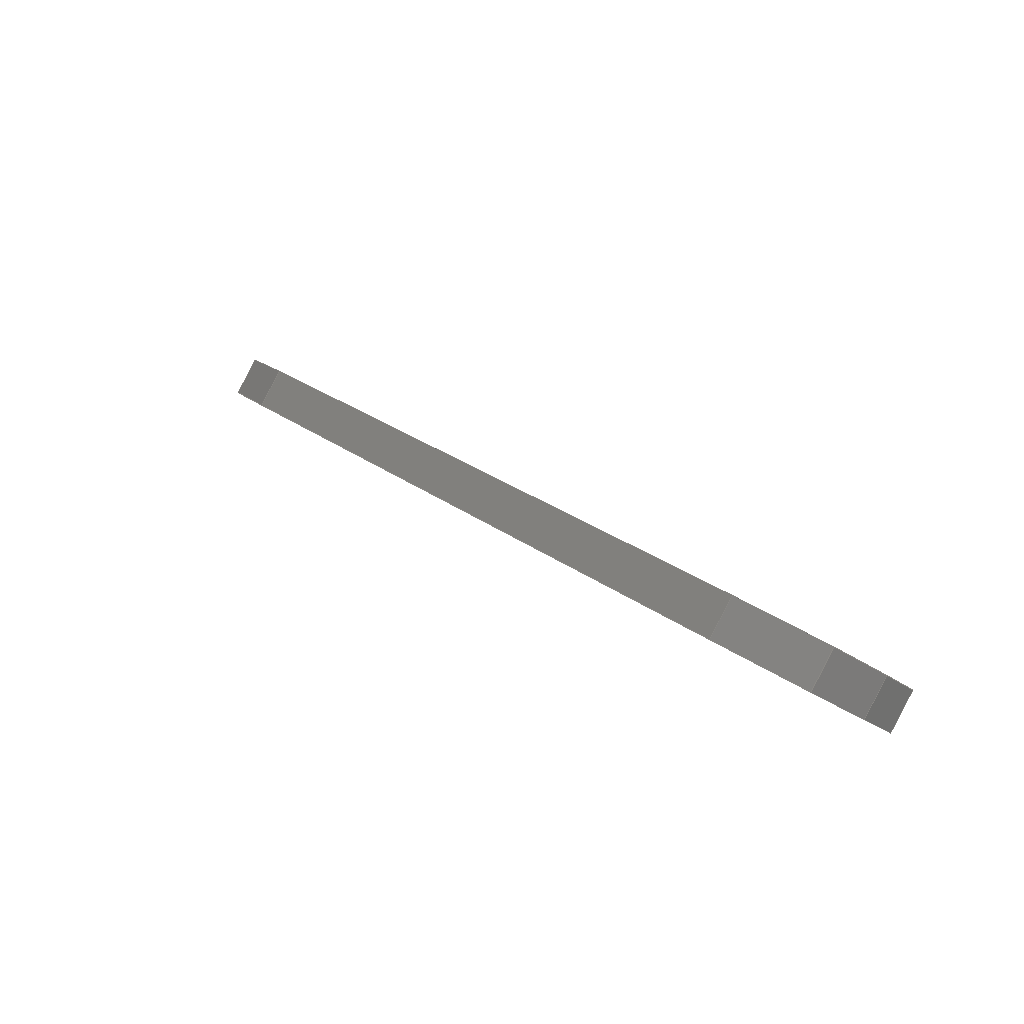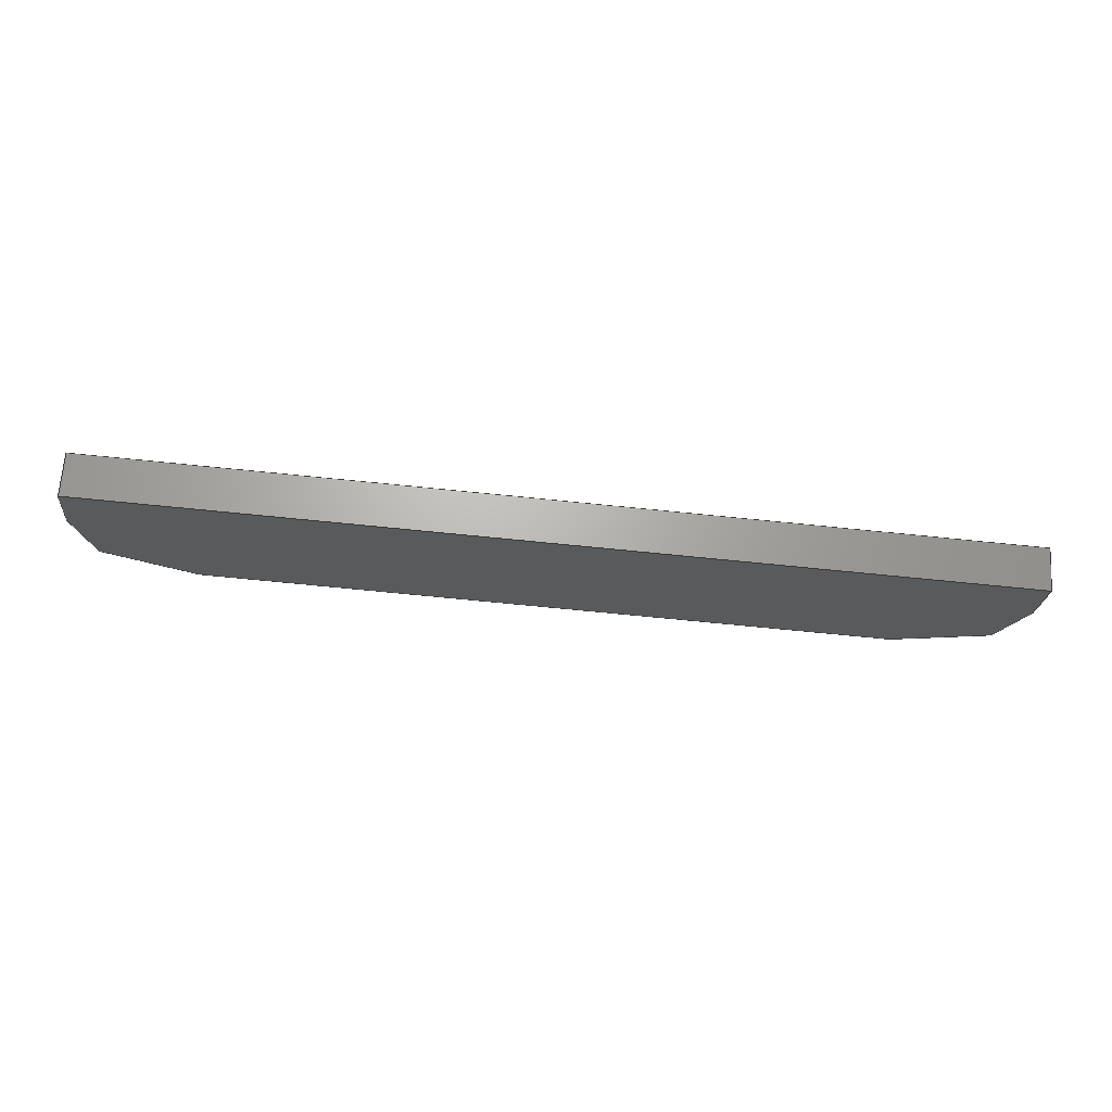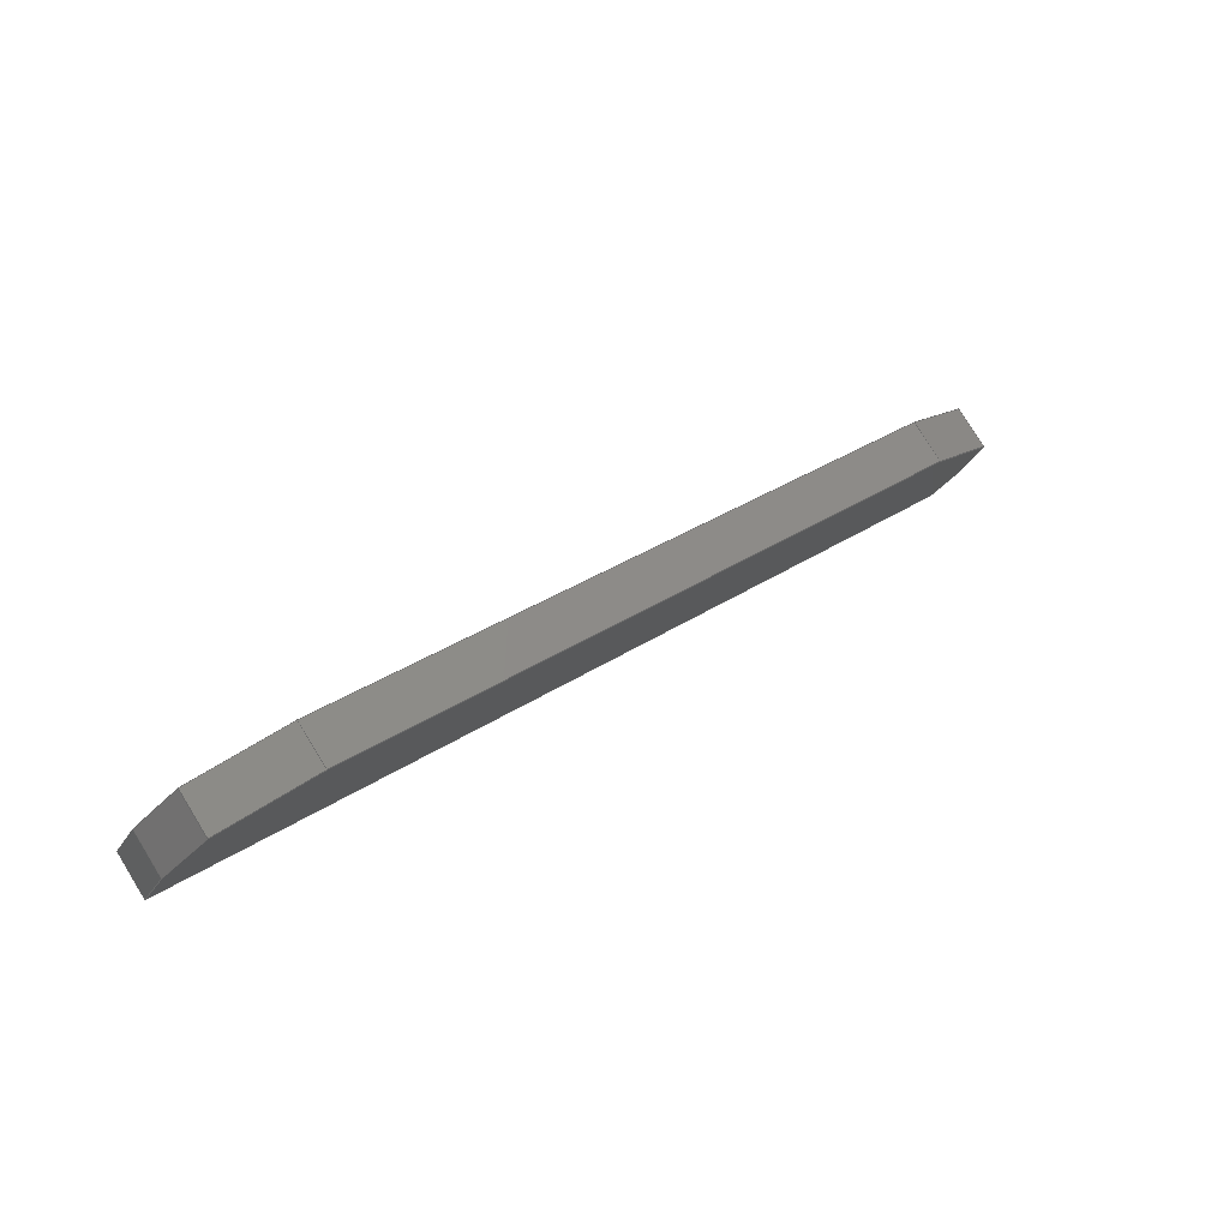
<metadata>
{"format":"step","ext":"step","renderer":"f3d","projection":"perspective","resolution":1024,"background":"white","views":[{"elev":27.0,"azim":-131.7,"up":"+Z"},{"elev":-61.3,"azim":-6.2,"up":"+Z"},{"elev":33.8,"azim":-41.9,"up":"+Y"}]}
</metadata>
<code>
ISO-10303-21;
DATA;
#1=MECHANICAL_DESIGN_GEOMETRIC_PRESENTATION_REPRESENTATION('',(#4),#306);
#2=SHAPE_REPRESENTATION_RELATIONSHIP('SRR','None',#313,#3);
#3=ADVANCED_BREP_SHAPE_REPRESENTATION('',(#5),#305);
#4=STYLED_ITEM('',(#323),#5);
#5=MANIFOLD_SOLID_BREP('left pen rest',#182);
#6=FACE_OUTER_BOUND('',#16,.T.);
#7=FACE_OUTER_BOUND('',#17,.T.);
#8=FACE_OUTER_BOUND('',#18,.T.);
#9=FACE_OUTER_BOUND('',#19,.T.);
#10=FACE_OUTER_BOUND('',#20,.T.);
#11=FACE_OUTER_BOUND('',#21,.T.);
#12=FACE_OUTER_BOUND('',#22,.T.);
#13=FACE_OUTER_BOUND('',#23,.T.);
#14=FACE_OUTER_BOUND('',#24,.T.);
#15=FACE_OUTER_BOUND('',#25,.T.);
#16=EDGE_LOOP('',(#114,#115,#116,#117));
#17=EDGE_LOOP('',(#118,#119,#120,#121,#122,#123,#124,#125));
#18=EDGE_LOOP('',(#126,#127,#128,#129));
#19=EDGE_LOOP('',(#130,#131,#132,#133));
#20=EDGE_LOOP('',(#134,#135,#136,#137));
#21=EDGE_LOOP('',(#138,#139,#140,#141,#142,#143,#144,#145));
#22=EDGE_LOOP('',(#146,#147,#148,#149));
#23=EDGE_LOOP('',(#150,#151,#152,#153));
#24=EDGE_LOOP('',(#154,#155,#156,#157));
#25=EDGE_LOOP('',(#158,#159,#160,#161));
#26=LINE('',#256,#50);
#27=LINE('',#258,#51);
#28=LINE('',#260,#52);
#29=LINE('',#261,#53);
#30=LINE('',#264,#54);
#31=LINE('',#266,#55);
#32=LINE('',#268,#56);
#33=LINE('',#270,#57);
#34=LINE('',#272,#58);
#35=LINE('',#274,#59);
#36=LINE('',#275,#60);
#37=LINE('',#278,#61);
#38=LINE('',#279,#62);
#39=LINE('',#282,#63);
#40=LINE('',#283,#64);
#41=LINE('',#286,#65);
#42=LINE('',#287,#66);
#43=LINE('',#290,#67);
#44=LINE('',#292,#68);
#45=LINE('',#294,#69);
#46=LINE('',#295,#70);
#47=LINE('',#297,#71);
#48=LINE('',#298,#72);
#49=LINE('',#301,#73);
#50=VECTOR('',#210,10);
#51=VECTOR('',#211,10);
#52=VECTOR('',#212,10);
#53=VECTOR('',#213,10);
#54=VECTOR('',#216,10);
#55=VECTOR('',#217,10);
#56=VECTOR('',#218,10);
#57=VECTOR('',#219,10);
#58=VECTOR('',#220,10);
#59=VECTOR('',#221,10);
#60=VECTOR('',#222,10);
#61=VECTOR('',#225,10);
#62=VECTOR('',#226,10);
#63=VECTOR('',#229,10);
#64=VECTOR('',#230,10);
#65=VECTOR('',#233,10);
#66=VECTOR('',#234,10);
#67=VECTOR('',#237,10);
#68=VECTOR('',#238,10);
#69=VECTOR('',#239,10);
#70=VECTOR('',#240,10);
#71=VECTOR('',#243,10);
#72=VECTOR('',#244,10);
#73=VECTOR('',#249,10);
#74=VERTEX_POINT('',#254);
#75=VERTEX_POINT('',#255);
#76=VERTEX_POINT('',#257);
#77=VERTEX_POINT('',#259);
#78=VERTEX_POINT('',#263);
#79=VERTEX_POINT('',#265);
#80=VERTEX_POINT('',#267);
#81=VERTEX_POINT('',#269);
#82=VERTEX_POINT('',#271);
#83=VERTEX_POINT('',#273);
#84=VERTEX_POINT('',#277);
#85=VERTEX_POINT('',#281);
#86=VERTEX_POINT('',#285);
#87=VERTEX_POINT('',#289);
#88=VERTEX_POINT('',#291);
#89=VERTEX_POINT('',#293);
#90=EDGE_CURVE('',#74,#75,#26,.T.);
#91=EDGE_CURVE('',#75,#76,#27,.T.);
#92=EDGE_CURVE('',#76,#77,#28,.T.);
#93=EDGE_CURVE('',#77,#74,#29,.T.);
#94=EDGE_CURVE('',#74,#78,#30,.T.);
#95=EDGE_CURVE('',#78,#79,#31,.T.);
#96=EDGE_CURVE('',#79,#80,#32,.T.);
#97=EDGE_CURVE('',#81,#80,#33,.T.);
#98=EDGE_CURVE('',#81,#82,#34,.T.);
#99=EDGE_CURVE('',#82,#83,#35,.T.);
#100=EDGE_CURVE('',#83,#75,#36,.T.);
#101=EDGE_CURVE('',#83,#84,#37,.T.);
#102=EDGE_CURVE('',#76,#84,#38,.T.);
#103=EDGE_CURVE('',#84,#85,#39,.T.);
#104=EDGE_CURVE('',#85,#82,#40,.T.);
#105=EDGE_CURVE('',#86,#81,#41,.T.);
#106=EDGE_CURVE('',#85,#86,#42,.T.);
#107=EDGE_CURVE('',#87,#86,#43,.T.);
#108=EDGE_CURVE('',#87,#88,#44,.T.);
#109=EDGE_CURVE('',#88,#89,#45,.T.);
#110=EDGE_CURVE('',#89,#77,#46,.T.);
#111=EDGE_CURVE('',#89,#78,#47,.T.);
#112=EDGE_CURVE('',#79,#88,#48,.T.);
#113=EDGE_CURVE('',#80,#87,#49,.T.);
#114=ORIENTED_EDGE('',*,*,#90,.T.);
#115=ORIENTED_EDGE('',*,*,#91,.T.);
#116=ORIENTED_EDGE('',*,*,#92,.T.);
#117=ORIENTED_EDGE('',*,*,#93,.T.);
#118=ORIENTED_EDGE('',*,*,#90,.F.);
#119=ORIENTED_EDGE('',*,*,#94,.T.);
#120=ORIENTED_EDGE('',*,*,#95,.T.);
#121=ORIENTED_EDGE('',*,*,#96,.T.);
#122=ORIENTED_EDGE('',*,*,#97,.F.);
#123=ORIENTED_EDGE('',*,*,#98,.T.);
#124=ORIENTED_EDGE('',*,*,#99,.T.);
#125=ORIENTED_EDGE('',*,*,#100,.T.);
#126=ORIENTED_EDGE('',*,*,#91,.F.);
#127=ORIENTED_EDGE('',*,*,#100,.F.);
#128=ORIENTED_EDGE('',*,*,#101,.T.);
#129=ORIENTED_EDGE('',*,*,#102,.F.);
#130=ORIENTED_EDGE('',*,*,#103,.F.);
#131=ORIENTED_EDGE('',*,*,#101,.F.);
#132=ORIENTED_EDGE('',*,*,#99,.F.);
#133=ORIENTED_EDGE('',*,*,#104,.F.);
#134=ORIENTED_EDGE('',*,*,#104,.T.);
#135=ORIENTED_EDGE('',*,*,#98,.F.);
#136=ORIENTED_EDGE('',*,*,#105,.F.);
#137=ORIENTED_EDGE('',*,*,#106,.F.);
#138=ORIENTED_EDGE('',*,*,#92,.F.);
#139=ORIENTED_EDGE('',*,*,#102,.T.);
#140=ORIENTED_EDGE('',*,*,#103,.T.);
#141=ORIENTED_EDGE('',*,*,#106,.T.);
#142=ORIENTED_EDGE('',*,*,#107,.F.);
#143=ORIENTED_EDGE('',*,*,#108,.T.);
#144=ORIENTED_EDGE('',*,*,#109,.T.);
#145=ORIENTED_EDGE('',*,*,#110,.T.);
#146=ORIENTED_EDGE('',*,*,#95,.F.);
#147=ORIENTED_EDGE('',*,*,#111,.F.);
#148=ORIENTED_EDGE('',*,*,#109,.F.);
#149=ORIENTED_EDGE('',*,*,#112,.F.);
#150=ORIENTED_EDGE('',*,*,#93,.F.);
#151=ORIENTED_EDGE('',*,*,#110,.F.);
#152=ORIENTED_EDGE('',*,*,#111,.T.);
#153=ORIENTED_EDGE('',*,*,#94,.F.);
#154=ORIENTED_EDGE('',*,*,#105,.T.);
#155=ORIENTED_EDGE('',*,*,#97,.T.);
#156=ORIENTED_EDGE('',*,*,#113,.T.);
#157=ORIENTED_EDGE('',*,*,#107,.T.);
#158=ORIENTED_EDGE('',*,*,#112,.T.);
#159=ORIENTED_EDGE('',*,*,#108,.F.);
#160=ORIENTED_EDGE('',*,*,#113,.F.);
#161=ORIENTED_EDGE('',*,*,#96,.F.);
#162=PLANE('',#196);
#163=PLANE('',#197);
#164=PLANE('',#198);
#165=PLANE('',#199);
#166=PLANE('',#200);
#167=PLANE('',#201);
#168=PLANE('',#202);
#169=PLANE('',#203);
#170=PLANE('',#204);
#171=PLANE('',#205);
#172=ADVANCED_FACE('',(#6),#162,.T.);
#173=ADVANCED_FACE('',(#7),#163,.F.);
#174=ADVANCED_FACE('',(#8),#164,.F.);
#175=ADVANCED_FACE('',(#9),#165,.F.);
#176=ADVANCED_FACE('',(#10),#166,.F.);
#177=ADVANCED_FACE('',(#11),#167,.F.);
#178=ADVANCED_FACE('',(#12),#168,.F.);
#179=ADVANCED_FACE('',(#13),#169,.F.);
#180=ADVANCED_FACE('',(#14),#170,.F.);
#181=ADVANCED_FACE('',(#15),#171,.F.);
#182=CLOSED_SHELL('',(#172,#173,#174,#175,#176,#177,#178,#179,#180,#181));
#183=DERIVED_UNIT_ELEMENT(#185,1);
#184=DERIVED_UNIT_ELEMENT(#308,-3);
#185=(
MASS_UNIT()
NAMED_UNIT(*)
SI_UNIT(.KILO.,.GRAM.)
);
#186=DERIVED_UNIT((#183,#184));
#187=MEASURE_REPRESENTATION_ITEM('density measure',
POSITIVE_RATIO_MEASURE(7850),#186);
#188=PROPERTY_DEFINITION_REPRESENTATION(#193,#190);
#189=PROPERTY_DEFINITION_REPRESENTATION(#194,#191);
#190=REPRESENTATION('material name',(#192),#305);
#191=REPRESENTATION('density',(#187),#305);
#192=DESCRIPTIVE_REPRESENTATION_ITEM('Steel','Steel');
#193=PROPERTY_DEFINITION('material property','material name',#315);
#194=PROPERTY_DEFINITION('material property','density of part',#315);
#195=AXIS2_PLACEMENT_3D('placement',#252,#206,#207);
#196=AXIS2_PLACEMENT_3D('',#253,#208,#209);
#197=AXIS2_PLACEMENT_3D('',#262,#214,#215);
#198=AXIS2_PLACEMENT_3D('',#276,#223,#224);
#199=AXIS2_PLACEMENT_3D('',#280,#227,#228);
#200=AXIS2_PLACEMENT_3D('',#284,#231,#232);
#201=AXIS2_PLACEMENT_3D('',#288,#235,#236);
#202=AXIS2_PLACEMENT_3D('',#296,#241,#242);
#203=AXIS2_PLACEMENT_3D('',#299,#245,#246);
#204=AXIS2_PLACEMENT_3D('',#300,#247,#248);
#205=AXIS2_PLACEMENT_3D('',#302,#250,#251);
#206=DIRECTION('axis',(0,0,1));
#207=DIRECTION('refdir',(1,0,0));
#208=DIRECTION('center_axis',(0,-0.788,-0.6157));
#209=DIRECTION('ref_axis',(-1,0,0));
#210=DIRECTION('',(-1,0,0));
#211=DIRECTION('',(0,0.6157,-0.788));
#212=DIRECTION('',(1,0,0));
#213=DIRECTION('',(0,-0.6157,0.788));
#214=DIRECTION('center_axis',(0,0.6157,-0.788));
#215=DIRECTION('ref_axis',(0,0.788,0.6157));
#216=DIRECTION('',(0,0.788,0.6157));
#217=DIRECTION('',(-0.3005,0.7516,0.5872));
#218=DIRECTION('',(-0.9336,0.2824,0.2206));
#219=DIRECTION('',(1,0,0));
#220=DIRECTION('',(-0.9336,-0.2824,-0.2206));
#221=DIRECTION('',(-0.3005,-0.7516,-0.5872));
#222=DIRECTION('',(0,-0.788,-0.6157));
#223=DIRECTION('center_axis',(1,0,0));
#224=DIRECTION('ref_axis',(0,0,-1));
#225=DIRECTION('',(0,0.6157,-0.788));
#226=DIRECTION('',(0,0.788,0.6157));
#227=DIRECTION('center_axis',(0.9538,-0.2368,-0.185));
#228=DIRECTION('ref_axis',(-0.1904,0,-0.9817));
#229=DIRECTION('',(0.3005,0.7516,0.5872));
#230=DIRECTION('',(0,-0.6157,0.788));
#231=DIRECTION('center_axis',(0.3584,-0.7357,-0.5748));
#232=DIRECTION('ref_axis',(-0.8486,0,-0.5291));
#233=DIRECTION('',(0,-0.6157,0.788));
#234=DIRECTION('',(0.9336,0.2824,0.2206));
#235=DIRECTION('center_axis',(0,-0.6157,0.788));
#236=DIRECTION('ref_axis',(0,-0.788,-0.6157));
#237=DIRECTION('',(-1,0,0));
#238=DIRECTION('',(0.9336,-0.2824,-0.2206));
#239=DIRECTION('',(0.3005,-0.7516,-0.5872));
#240=DIRECTION('',(0,-0.788,-0.6157));
#241=DIRECTION('center_axis',(-0.9538,-0.2368,-0.185));
#242=DIRECTION('ref_axis',(-0.1904,0,0.9817));
#243=DIRECTION('',(0,-0.6157,0.788));
#244=DIRECTION('',(0,0.6157,-0.788));
#245=DIRECTION('center_axis',(-1,0,0));
#246=DIRECTION('ref_axis',(0,0,1));
#247=DIRECTION('center_axis',(0,-0.788,-0.6157));
#248=DIRECTION('ref_axis',(0,0.6157,-0.788));
#249=DIRECTION('',(0,0.6157,-0.788));
#250=DIRECTION('center_axis',(-0.3584,-0.7357,-0.5748));
#251=DIRECTION('ref_axis',(-0.8486,0,0.5291));
#252=CARTESIAN_POINT('',(0,0,0));
#253=CARTESIAN_POINT('Origin',(-33.5,8.312,77.22));
#254=CARTESIAN_POINT('',(-2,6.465,79.58));
#255=CARTESIAN_POINT('',(-65,6.465,79.58));
#256=CARTESIAN_POINT('',(-33.5,6.465,79.58));
#257=CARTESIAN_POINT('',(-65,8.312,77.22));
#258=CARTESIAN_POINT('',(-65,7.85,77.81));
#259=CARTESIAN_POINT('',(-2,8.312,77.22));
#260=CARTESIAN_POINT('',(-33.5,8.312,77.22));
#261=CARTESIAN_POINT('',(-2,7.85,77.81));
#262=CARTESIAN_POINT('Origin',(-33.5,4.101,77.73));
#263=CARTESIAN_POINT('',(-2,9.42,81.89));
#264=CARTESIAN_POINT('',(-2,12.23,84.08));
#265=CARTESIAN_POINT('',(-3.433,13.01,84.69));
#266=CARTESIAN_POINT('',(-2.813,11.45,83.48));
#267=CARTESIAN_POINT('',(-9.815,14.94,86.2));
#268=CARTESIAN_POINT('',(-15.88,16.77,87.63));
#269=CARTESIAN_POINT('',(-57.18,14.94,86.2));
#270=CARTESIAN_POINT('',(-33.5,14.94,86.2));
#271=CARTESIAN_POINT('',(-63.57,13.01,84.69));
#272=CARTESIAN_POINT('',(-51.12,16.77,87.63));
#273=CARTESIAN_POINT('',(-65,9.42,81.89));
#274=CARTESIAN_POINT('',(-64.19,11.45,83.48));
#275=CARTESIAN_POINT('',(-65,12.23,84.08));
#276=CARTESIAN_POINT('Origin',(-65,10.44,80.79));
#277=CARTESIAN_POINT('',(-65,11.27,79.53));
#278=CARTESIAN_POINT('',(-65,10.11,81));
#279=CARTESIAN_POINT('',(-65,8.657,77.49));
#280=CARTESIAN_POINT('Origin',(-64.28,11.91,82.4));
#281=CARTESIAN_POINT('',(-63.57,14.85,82.33));
#282=CARTESIAN_POINT('',(-62.22,18.23,84.97));
#283=CARTESIAN_POINT('',(-63.57,13.7,83.81));
#284=CARTESIAN_POINT('Origin',(-61.09,14.22,84.69));
#285=CARTESIAN_POINT('',(-57.18,16.78,83.84));
#286=CARTESIAN_POINT('',(-57.18,15.4,85.61));
#287=CARTESIAN_POINT('',(-48.82,19.31,85.81));
#288=CARTESIAN_POINT('Origin',(-33.5,16.78,83.84));
#289=CARTESIAN_POINT('',(-9.815,16.78,83.84));
#290=CARTESIAN_POINT('',(-33.5,16.78,83.84));
#291=CARTESIAN_POINT('',(-3.433,14.85,82.33));
#292=CARTESIAN_POINT('',(-18.18,19.31,85.81));
#293=CARTESIAN_POINT('',(-2,11.27,79.53));
#294=CARTESIAN_POINT('',(-4.783,18.23,84.97));
#295=CARTESIAN_POINT('',(-2,8.657,77.49));
#296=CARTESIAN_POINT('Origin',(-2.717,11.91,82.4));
#297=CARTESIAN_POINT('',(-2,10.11,81));
#298=CARTESIAN_POINT('',(-3.433,13.7,83.81));
#299=CARTESIAN_POINT('Origin',(-2,10.44,80.79));
#300=CARTESIAN_POINT('Origin',(-33.5,14.94,86.2));
#301=CARTESIAN_POINT('',(-9.815,15.4,85.61));
#302=CARTESIAN_POINT('Origin',(-5.908,14.22,84.69));
#303=UNCERTAINTY_MEASURE_WITH_UNIT(LENGTH_MEASURE(0.01),#307,
'DISTANCE_ACCURACY_VALUE',
'Maximum model space distance between geometric entities at asserted c
onnectivities');
#304=UNCERTAINTY_MEASURE_WITH_UNIT(LENGTH_MEASURE(0.01),#307,
'DISTANCE_ACCURACY_VALUE',
'Maximum model space distance between geometric entities at asserted c
onnectivities');
#305=(
GEOMETRIC_REPRESENTATION_CONTEXT(3)
GLOBAL_UNCERTAINTY_ASSIGNED_CONTEXT((#303))
GLOBAL_UNIT_ASSIGNED_CONTEXT((#307,#309,#310))
REPRESENTATION_CONTEXT('','3D')
);
#306=(
GEOMETRIC_REPRESENTATION_CONTEXT(3)
GLOBAL_UNCERTAINTY_ASSIGNED_CONTEXT((#304))
GLOBAL_UNIT_ASSIGNED_CONTEXT((#307,#309,#310))
REPRESENTATION_CONTEXT('','3D')
);
#307=(
LENGTH_UNIT()
NAMED_UNIT(*)
SI_UNIT(.MILLI.,.METRE.)
);
#308=(
LENGTH_UNIT()
NAMED_UNIT(*)
SI_UNIT($,.METRE.)
);
#309=(
NAMED_UNIT(*)
PLANE_ANGLE_UNIT()
SI_UNIT($,.RADIAN.)
);
#310=(
NAMED_UNIT(*)
SI_UNIT($,.STERADIAN.)
SOLID_ANGLE_UNIT()
);
#311=SHAPE_DEFINITION_REPRESENTATION(#312,#313);
#312=PRODUCT_DEFINITION_SHAPE('',$,#315);
#313=SHAPE_REPRESENTATION('',(#195),#305);
#314=PRODUCT_DEFINITION_CONTEXT('part definition',#319,'design');
#315=PRODUCT_DEFINITION('pen rest(Mirror)','pen rest(Mirror)',#316,#314);
#316=PRODUCT_DEFINITION_FORMATION('',$,#321);
#317=PRODUCT_RELATED_PRODUCT_CATEGORY('pen rest(Mirror)',
'pen rest(Mirror)',(#321));
#318=APPLICATION_PROTOCOL_DEFINITION('international standard',
'automotive_design',2009,#319);
#319=APPLICATION_CONTEXT(
'Core Data for Automotive Mechanical Design Process');
#320=PRODUCT_CONTEXT('part definition',#319,'mechanical');
#321=PRODUCT('pen rest(Mirror)','pen rest(Mirror)',$,(#320));
#322=PRESENTATION_STYLE_ASSIGNMENT((#325));
#323=PRESENTATION_STYLE_ASSIGNMENT((#326));
#324=PRESENTATION_STYLE_ASSIGNMENT((#327));
#325=SURFACE_STYLE_USAGE(.BOTH.,#328);
#326=SURFACE_STYLE_USAGE(.BOTH.,#329);
#327=SURFACE_STYLE_USAGE(.BOTH.,#330);
#328=SURFACE_SIDE_STYLE('',(#331));
#329=SURFACE_SIDE_STYLE('',(#332));
#330=SURFACE_SIDE_STYLE('',(#333));
#331=SURFACE_STYLE_FILL_AREA(#334);
#332=SURFACE_STYLE_FILL_AREA(#335);
#333=SURFACE_STYLE_FILL_AREA(#336);
#334=FILL_AREA_STYLE('Steel - Satin',(#337));
#335=FILL_AREA_STYLE('Plastic - Matte (Black)',(#338));
#336=FILL_AREA_STYLE('Plastic - Matte (White)',(#339));
#337=FILL_AREA_STYLE_COLOUR('Steel - Satin',#340);
#338=FILL_AREA_STYLE_COLOUR('Plastic - Matte (Black)',#341);
#339=FILL_AREA_STYLE_COLOUR('Plastic - Matte (White)',#342);
#340=COLOUR_RGB('Steel - Satin',0.6275,0.6275,0.6275);
#341=COLOUR_RGB('Plastic - Matte (Black)',0.09804,0.09804,
0.09804);
#342=COLOUR_RGB('Plastic - Matte (White)',0.9647,0.9647,
0.9529);
ENDSEC;
END-ISO-10303-21;

</code>
